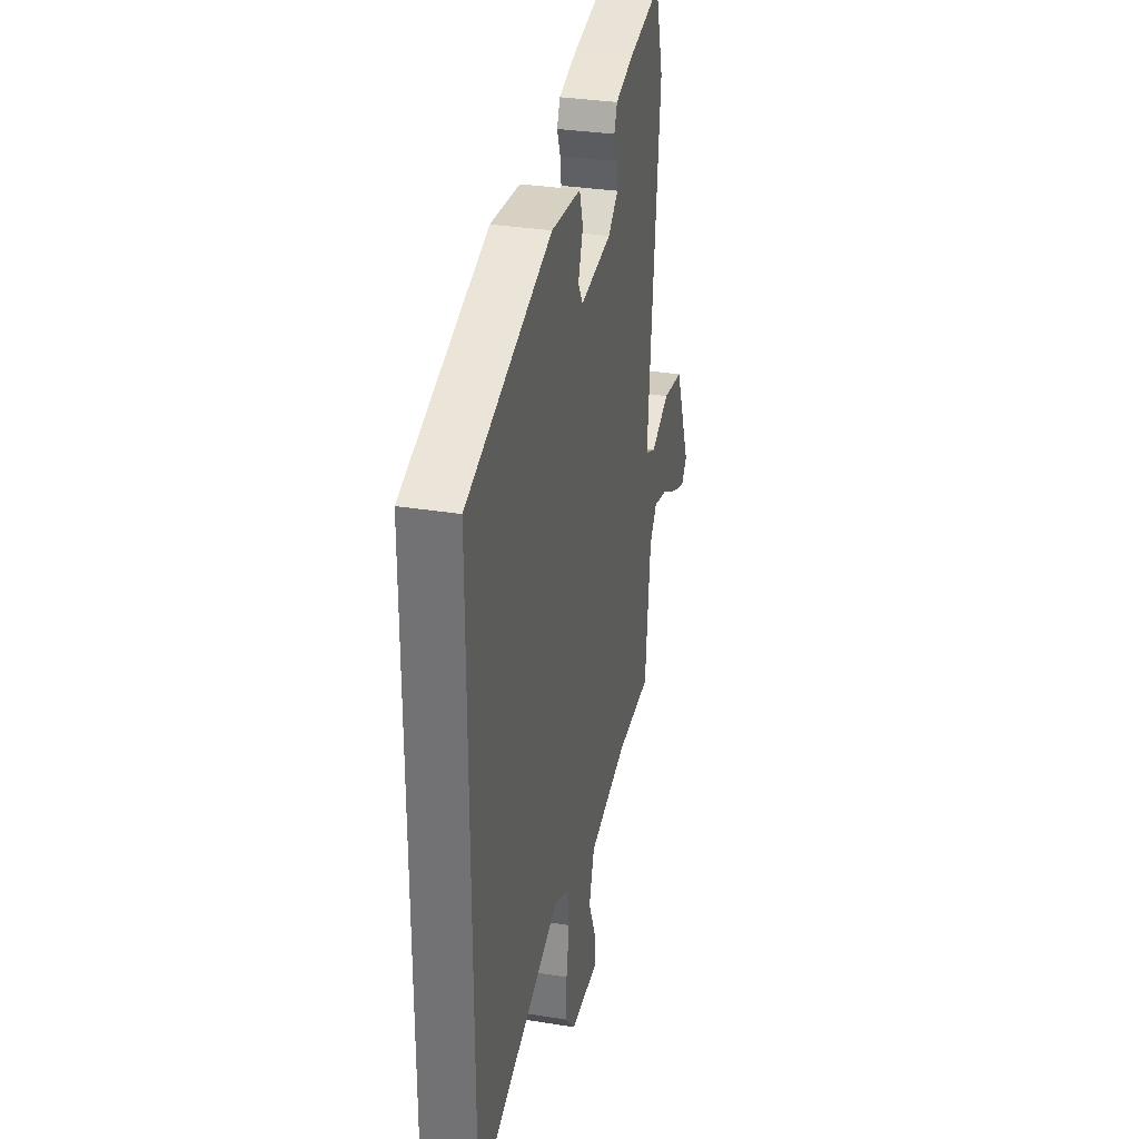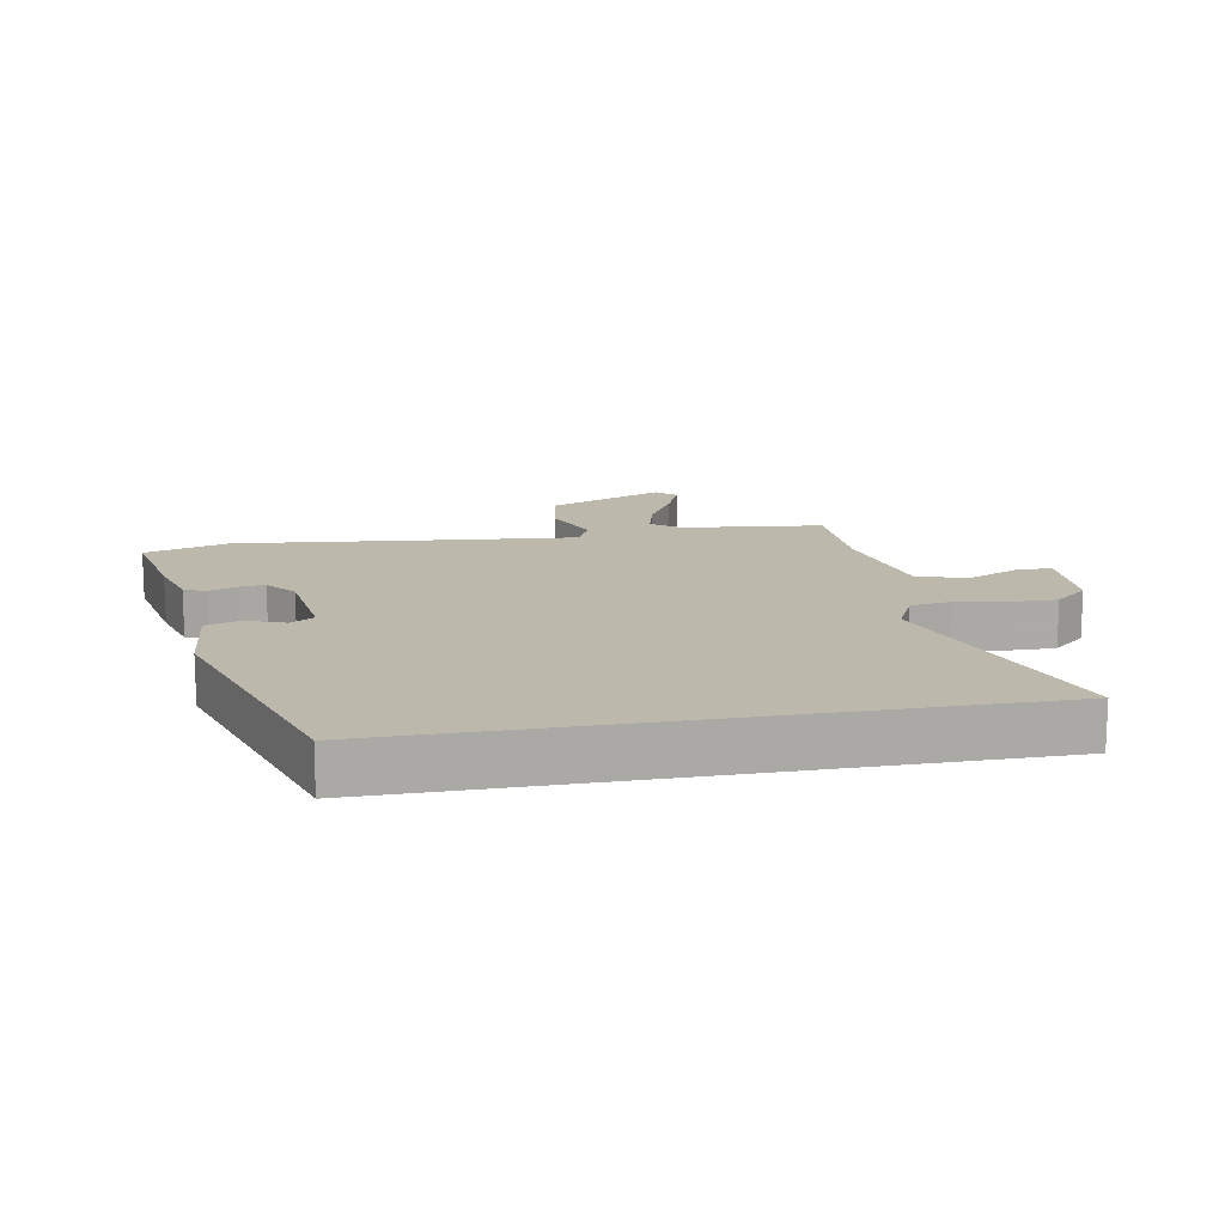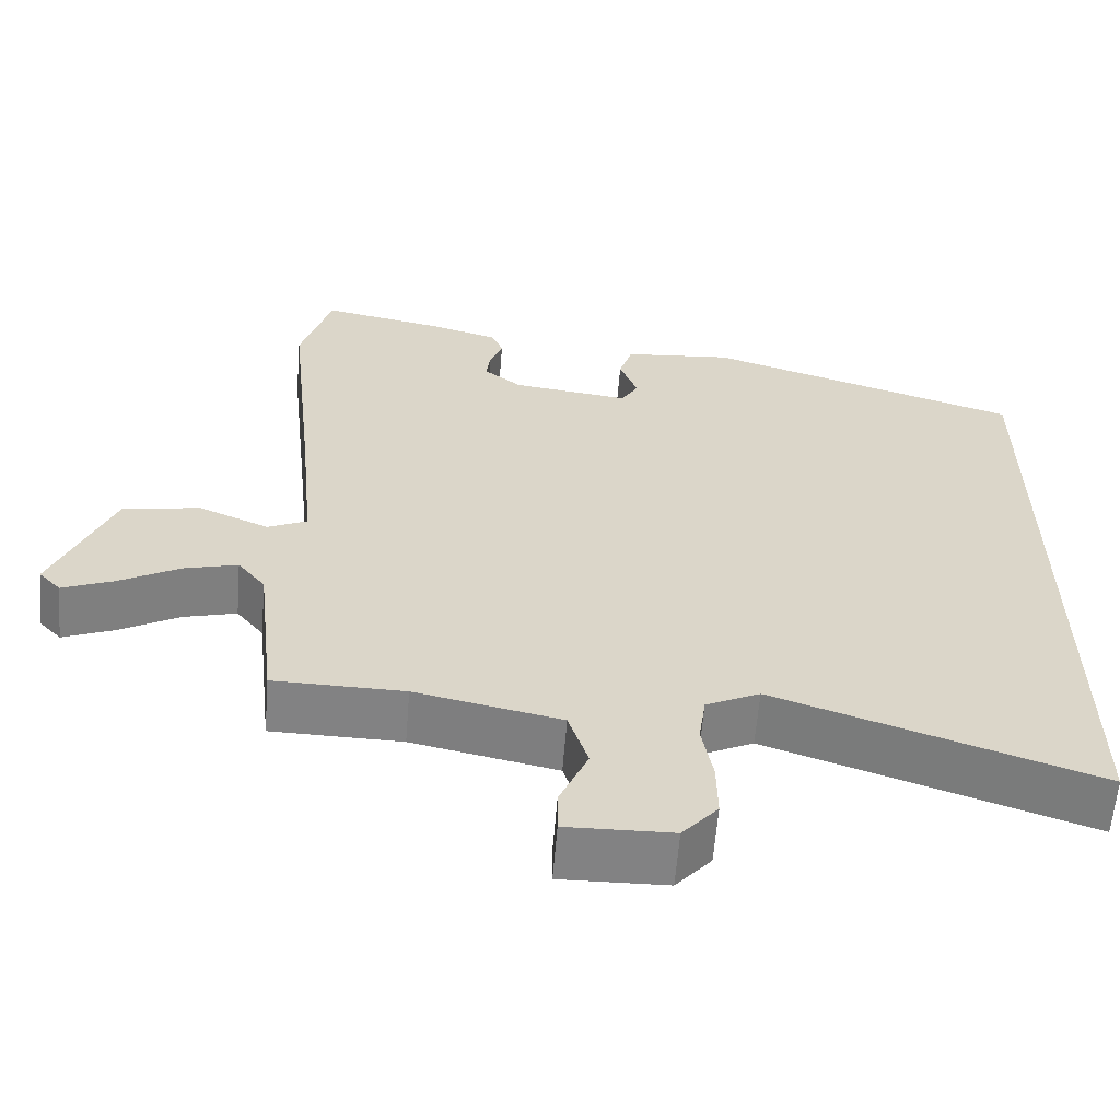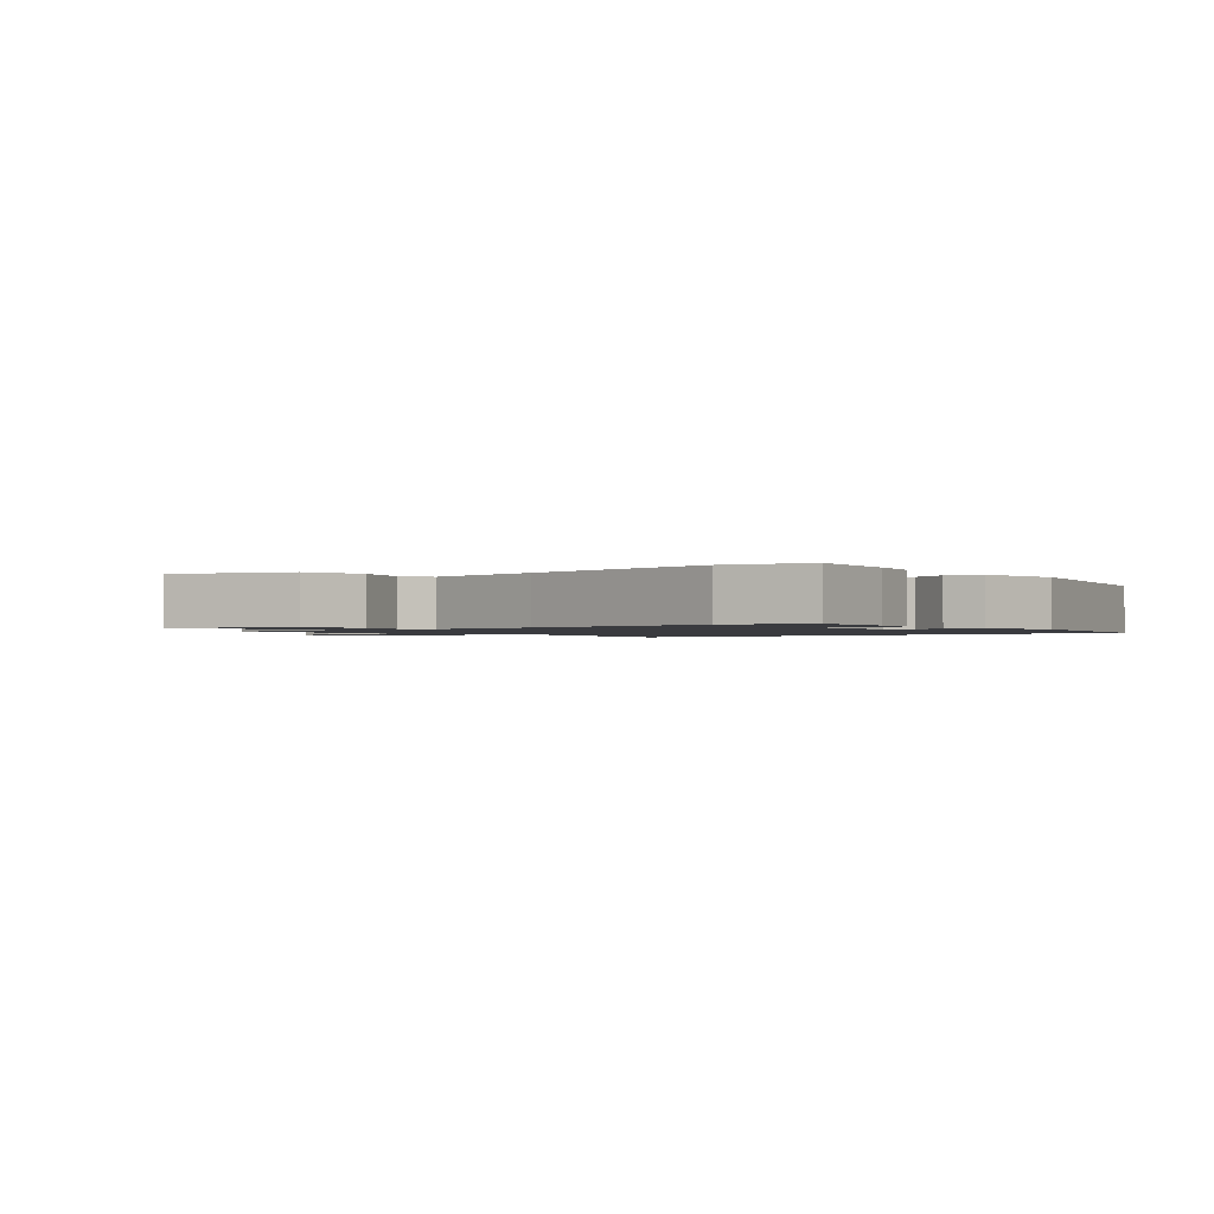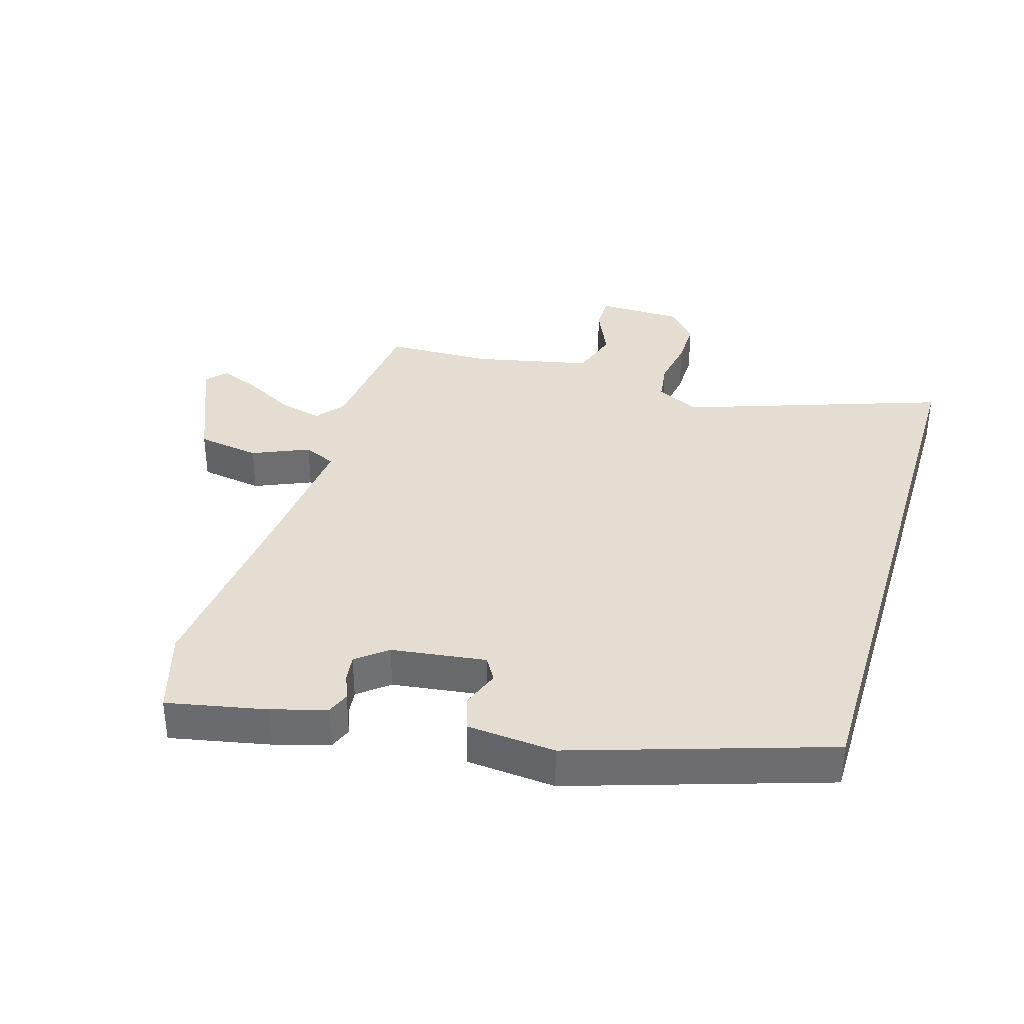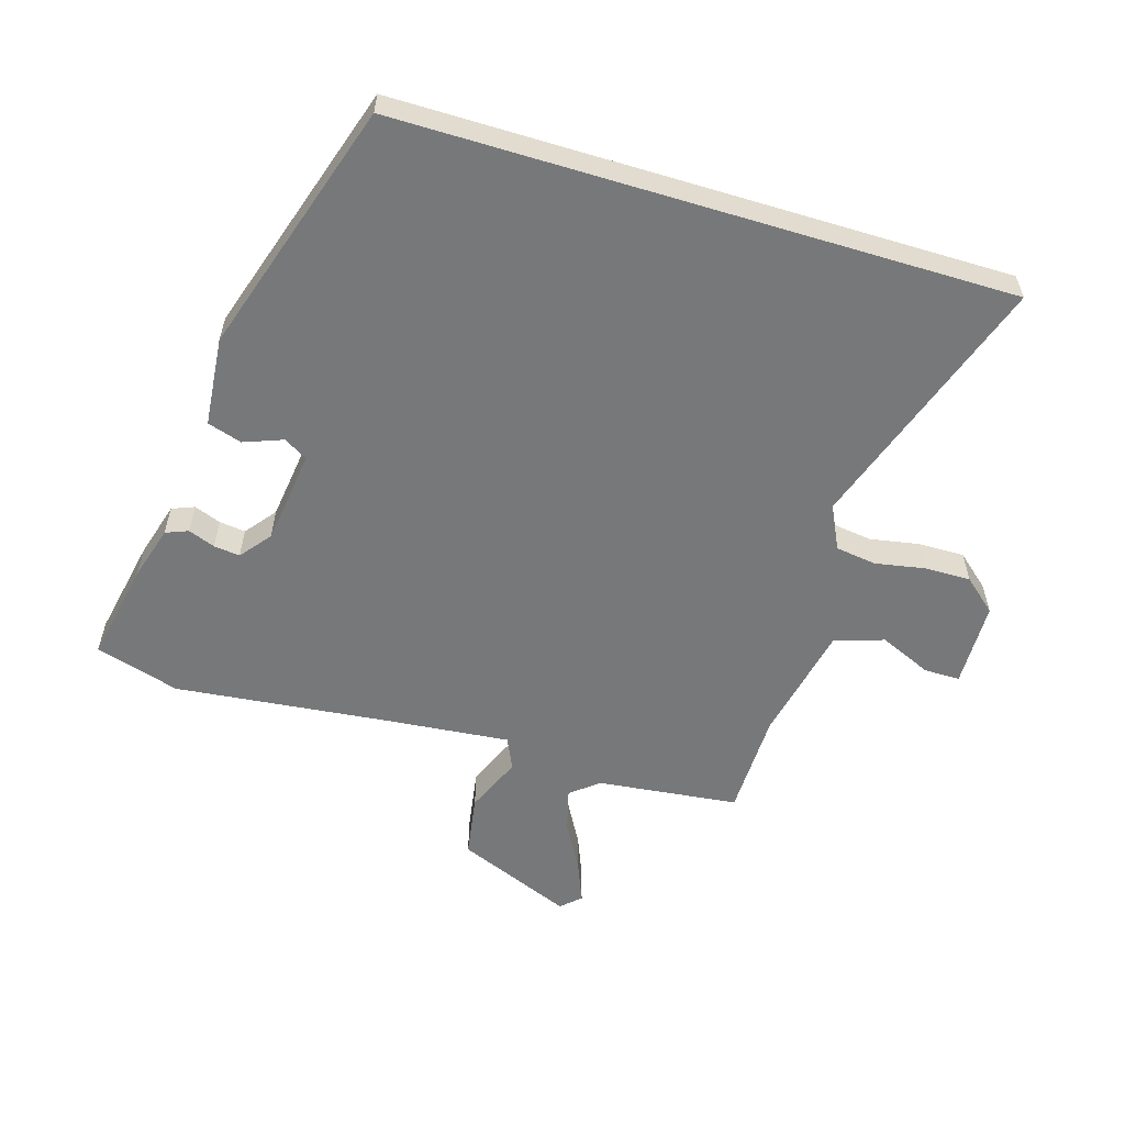
<metadata>
{"format":"obj","ext":"obj","renderer":"f3d","projection":"perspective","resolution":1024,"background":"white","views":[{"elev":32.1,"azim":102.7,"up":"+Z"},{"elev":14.6,"azim":79.7,"up":"+Y"},{"elev":-60.8,"azim":-4.6,"up":"+Z"},{"elev":-1.3,"azim":-47.3,"up":"+Y"},{"elev":36.0,"azim":16.6,"up":"+Y"},{"elev":-57.3,"azim":73.1,"up":"+Y"}]}
</metadata>
<code>
v 0.5 0.07 0.358
v 0.5 0.07 -0.595
v 0.095 0.07 -0.457
v 0.027 0.07 -0.49
v 0.018 0.07 -0.554
v 0.032 0.07 -0.631
v 0.033 0.07 -0.704
v -0.012 0.07 -0.756
v -0.146 0.07 -0.759
v -0.146 0.07 -0.703
v -0.11 0.07 -0.621
v -0.135 0.07 -0.544
v -0.319 0.07 -0.505
v -0.484 0.07 -0.502
v -0.509 0.07 -0.281
v -0.544 0.07 -0.237
v -0.612 0.07 -0.255
v -0.689 0.07 -0.298
v -0.753 0.07 -0.324
v -0.781 0.07 -0.294
v -0.706 0.07 -0.112
v -0.608 0.07 -0.096
v -0.519 0.07 -0.134
v -0.469 0.07 -0.111
v -0.488 0.07 0.085
v -0.524 0.07 0.419
v -0.485 0.07 0.551
v -0.329 0.07 0.52
v -0.243 0.07 0.495
v -0.229 0.07 0.46
v -0.245 0.07 0.418
v -0.25 0.07 0.377
v -0.202 0.07 0.339
v -0.054 0.07 0.32
v -0.032 0.07 0.357
v -0.055 0.07 0.418
v -0.038 0.07 0.472
v 0.101 0.07 0.485
v 0.5 0 0.358
v 0.5 0 -0.595
v 0.095 0 -0.457
v 0.027 0 -0.49
v 0.018 0 -0.554
v 0.032 0 -0.631
v 0.033 0 -0.704
v -0.012 0 -0.756
v -0.146 0 -0.759
v -0.146 0 -0.703
v -0.11 0 -0.621
v -0.135 0 -0.544
v -0.319 0 -0.505
v -0.484 0 -0.502
v -0.509 0 -0.281
v -0.544 0 -0.237
v -0.612 0 -0.255
v -0.689 0 -0.298
v -0.753 0 -0.324
v -0.781 0 -0.294
v -0.706 0 -0.112
v -0.608 0 -0.096
v -0.519 0 -0.134
v -0.469 0 -0.111
v -0.488 0 0.085
v -0.524 0 0.419
v -0.485 0 0.551
v -0.329 0 0.52
v -0.243 0 0.495
v -0.229 0 0.46
v -0.245 0 0.418
v -0.25 0 0.377
v -0.202 0 0.339
v -0.054 0 0.32
v -0.032 0 0.357
v -0.055 0 0.418
v -0.038 0 0.472
v 0.101 0 0.485
f 35 36 37 38
f 34 35 38 1
f 28 29 30 31
f 28 31 32
f 25 26 27 28
f 24 25 28 32
f 20 21 22 23
f 20 23 24
f 17 18 19 20
f 16 17 20 24
f 15 16 24
f 13 14 15 24
f 12 13 24 32
f 8 9 10 11
f 5 6 7 8
f 4 5 8 11
f 34 1 2 3
f 33 34 3 4
f 12 32 33
f 4 11 12 33
f 76 75 74 73
f 39 76 73 72
f 69 68 67 66
f 70 69 66
f 66 65 64 63
f 70 66 63 62
f 61 60 59 58
f 62 61 58
f 58 57 56 55
f 62 58 55 54
f 62 54 53
f 62 53 52 51
f 70 62 51 50
f 49 48 47 46
f 46 45 44 43
f 49 46 43 42
f 41 40 39 72
f 42 41 72 71
f 71 70 50
f 71 50 49 42
f 1 39 40 2
f 2 40 41 3
f 3 41 42 4
f 4 42 43 5
f 5 43 44 6
f 6 44 45 7
f 7 45 46 8
f 8 46 47 9
f 9 47 48 10
f 10 48 49 11
f 11 49 50 12
f 12 50 51 13
f 13 51 52 14
f 14 52 53 15
f 15 53 54 16
f 16 54 55 17
f 17 55 56 18
f 18 56 57 19
f 19 57 58 20
f 20 58 59 21
f 21 59 60 22
f 22 60 61 23
f 23 61 62 24
f 24 62 63 25
f 25 63 64 26
f 26 64 65 27
f 27 65 66 28
f 28 66 67 29
f 29 67 68 30
f 30 68 69 31
f 31 69 70 32
f 32 70 71 33
f 33 71 72 34
f 34 72 73 35
f 35 73 74 36
f 36 74 75 37
f 37 75 76 38
f 38 76 39 1

</code>
